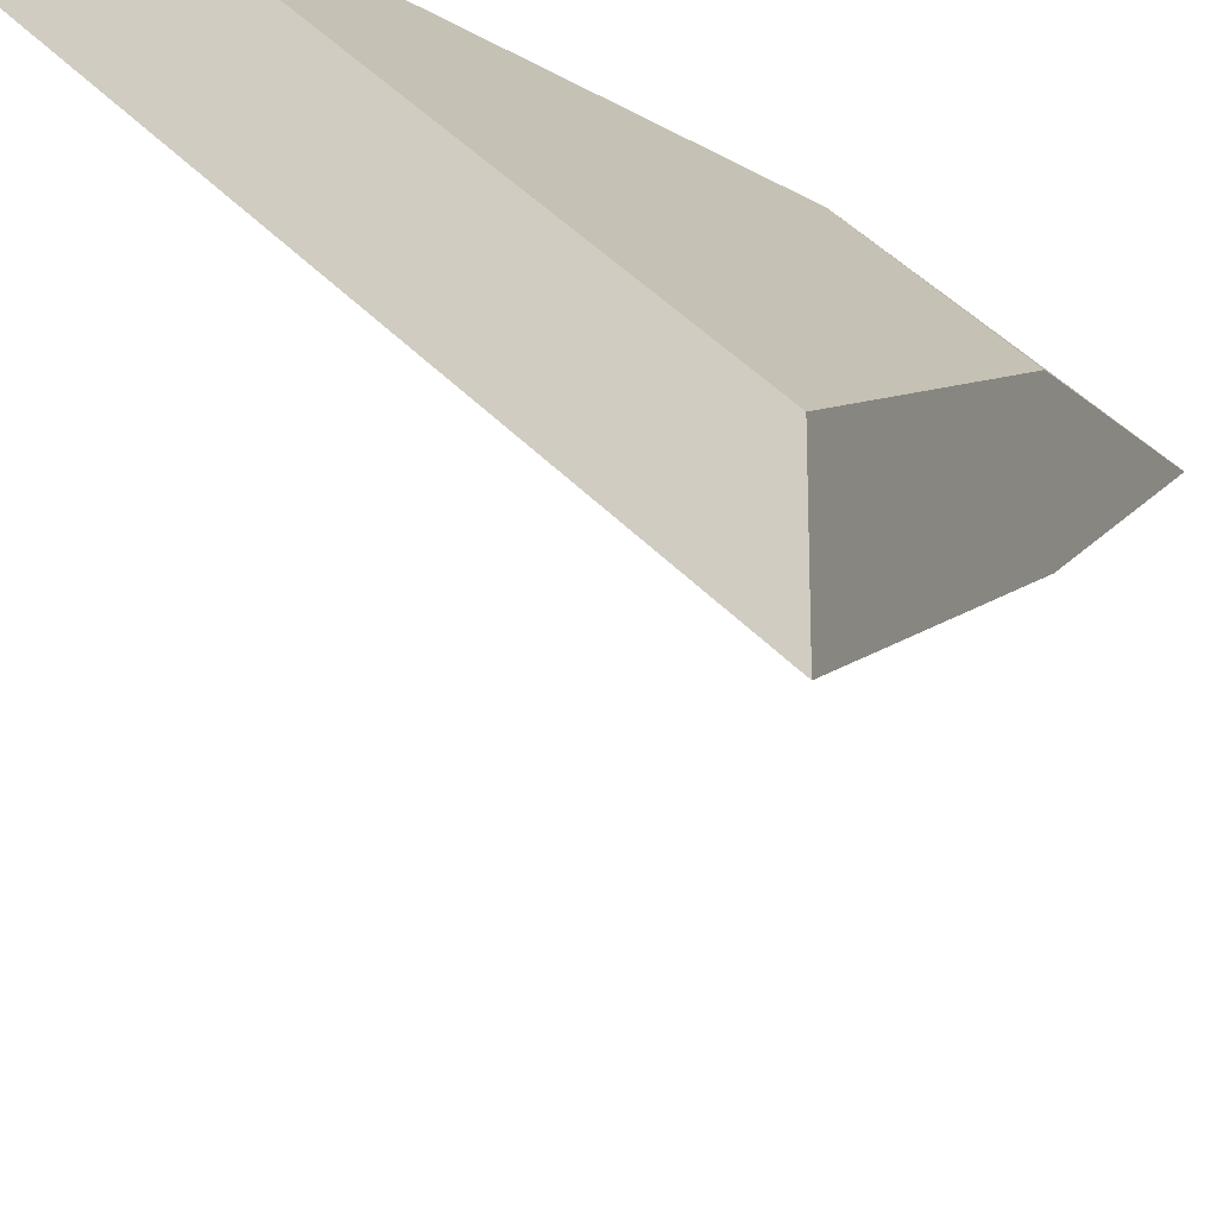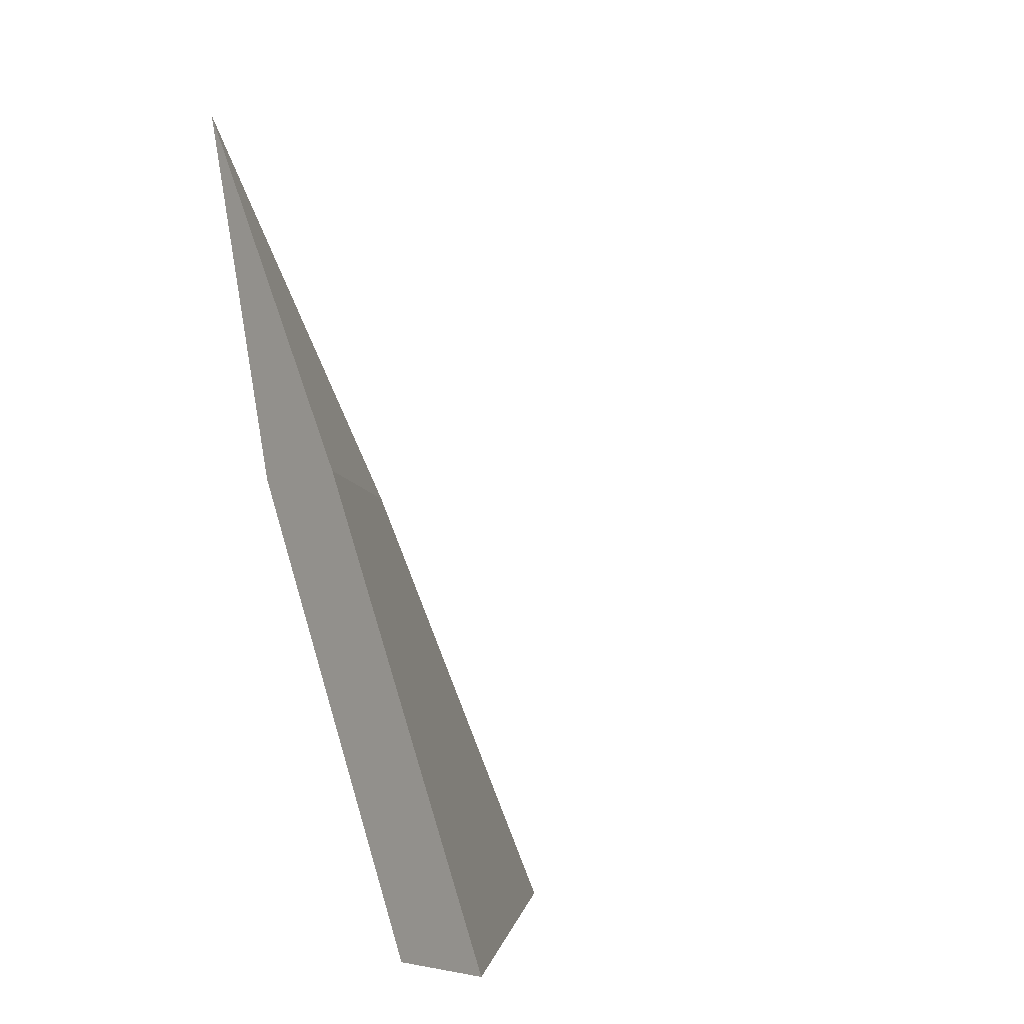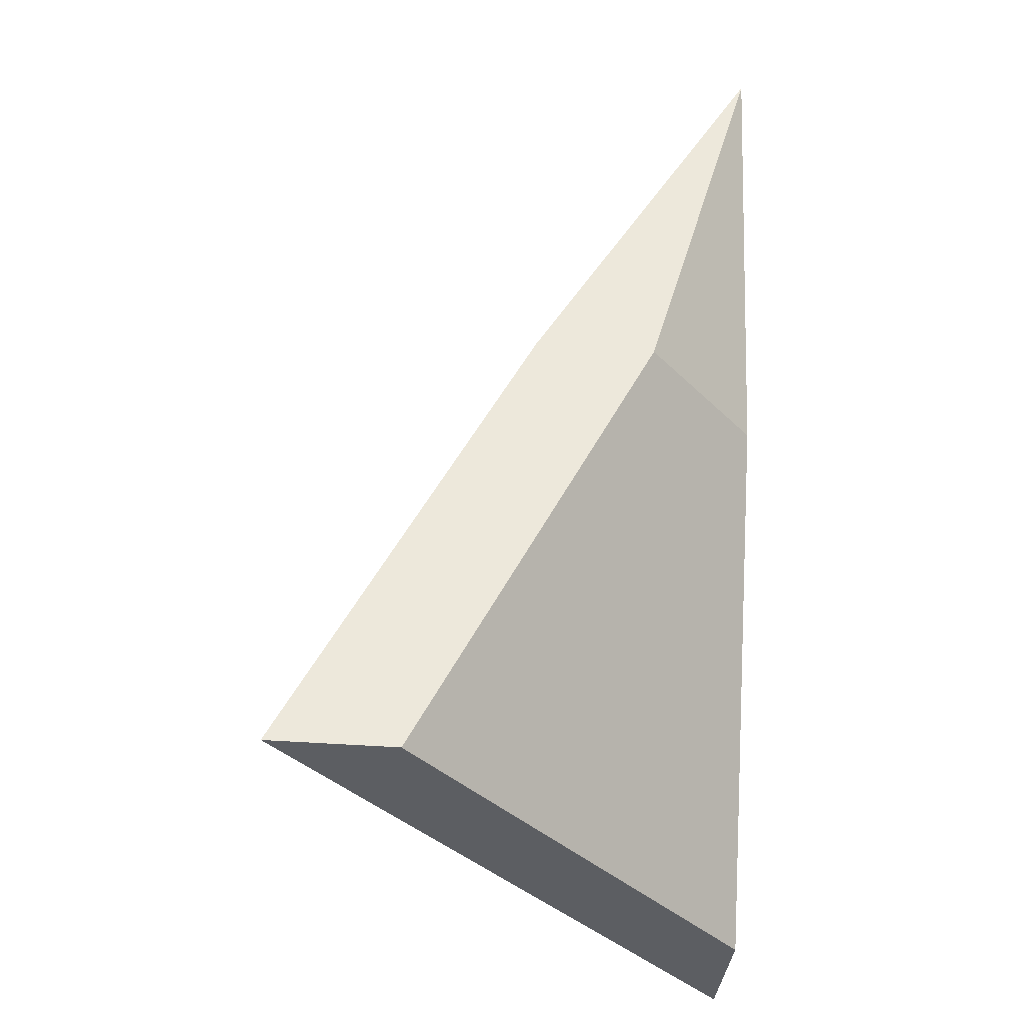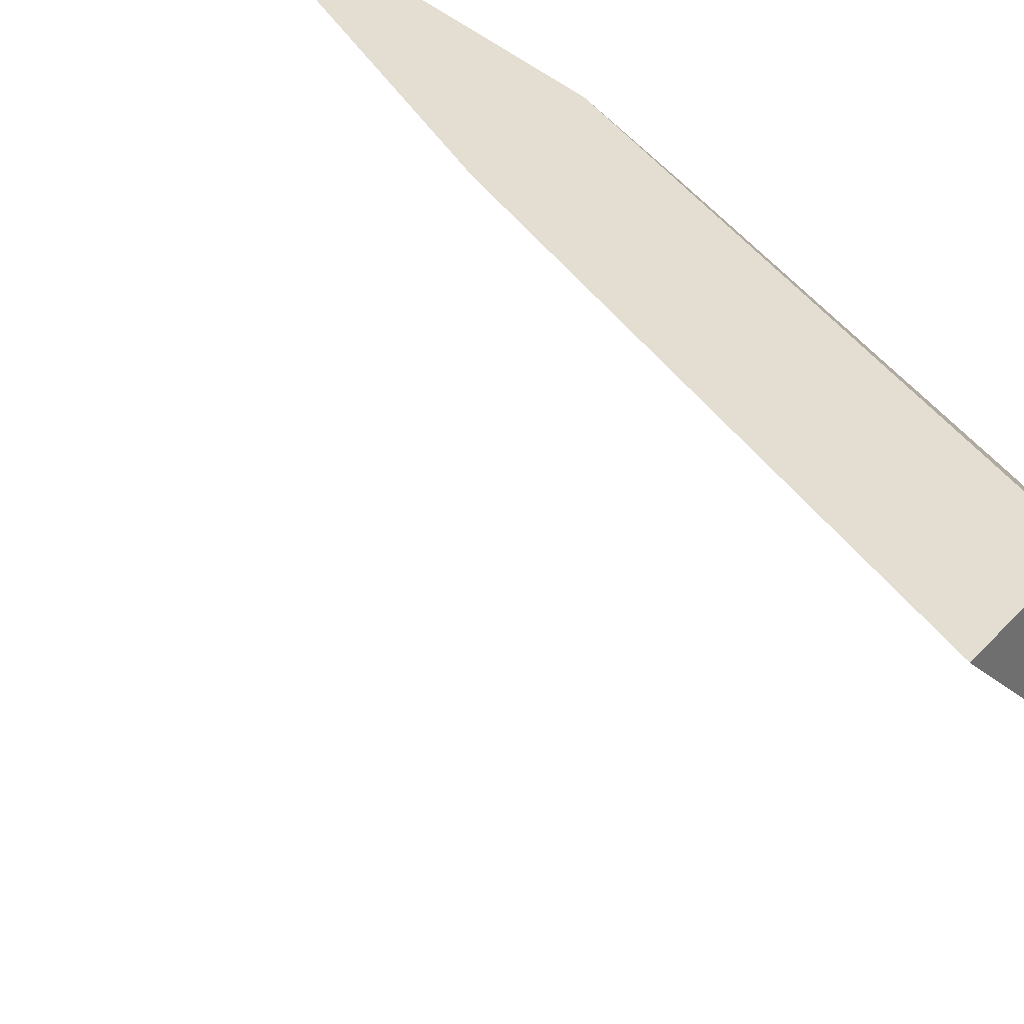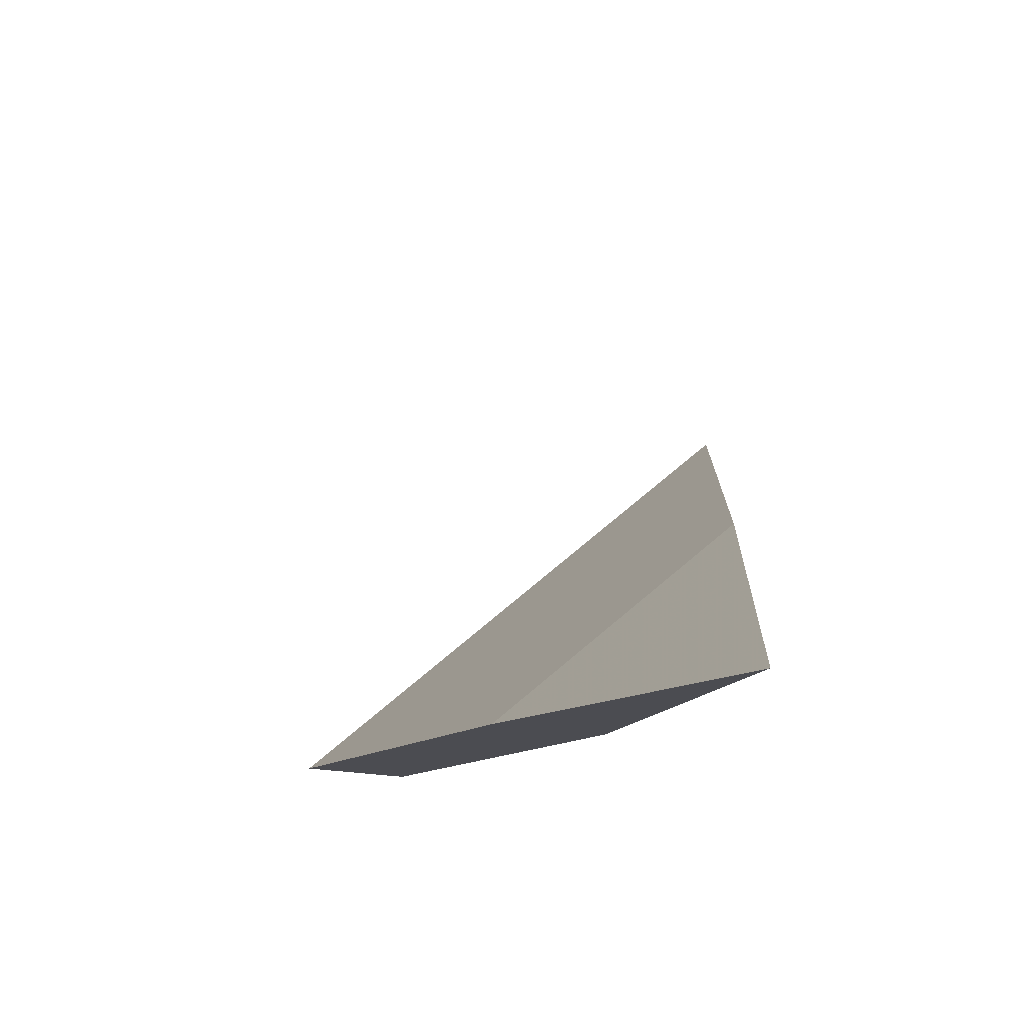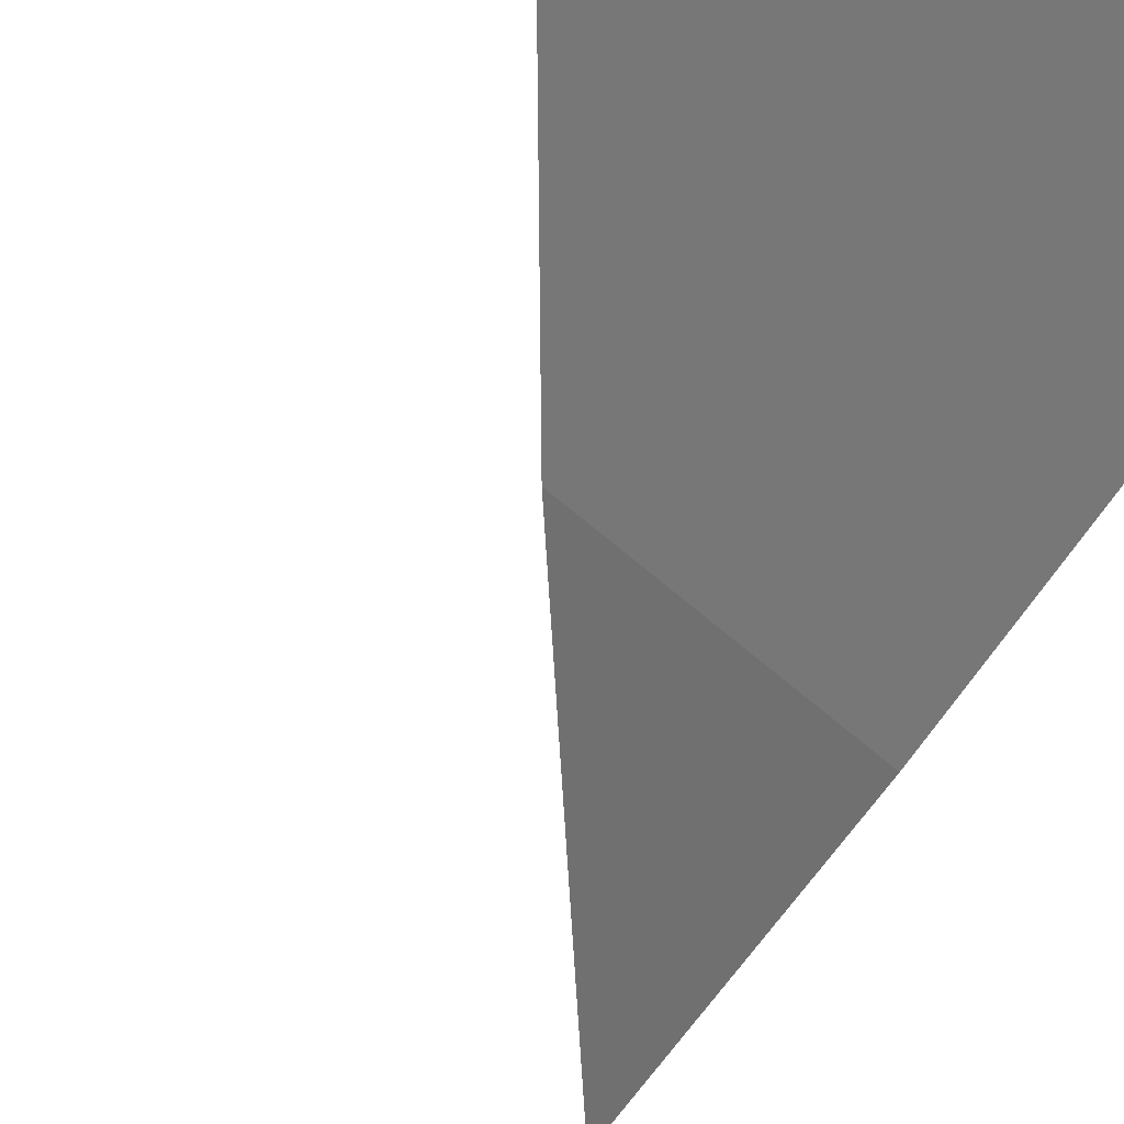
<metadata>
{"format":"obj","ext":"obj","renderer":"f3d","projection":"perspective","resolution":1024,"background":"white","views":[{"elev":-22.5,"azim":18.8,"up":"+Z"},{"elev":-4.5,"azim":139.7,"up":"+Y"},{"elev":-37.8,"azim":-5.9,"up":"+Y"},{"elev":36.0,"azim":-54.4,"up":"+Z"},{"elev":74.6,"azim":5.1,"up":"+Y"},{"elev":-71.8,"azim":-26.1,"up":"+Z"}]}
</metadata>
<code>
o object/1975
v 64 -56 32
v 32 -56 64
v 64 0 64
v 64 -56 48
v 64 -120 0
v 0 -120 64
v 16 -120 64
v 48 -56 64
v 64 -120 16
f 1 2 3
f 1 3 4
f 1 4 5
f 1 5 6
f 1 6 2
f 2 6 7
f 2 7 8
f 2 8 3
f 3 8 4
f 4 8 9
f 4 9 5
f 5 9 6
f 6 9 7
f 7 9 8

</code>
